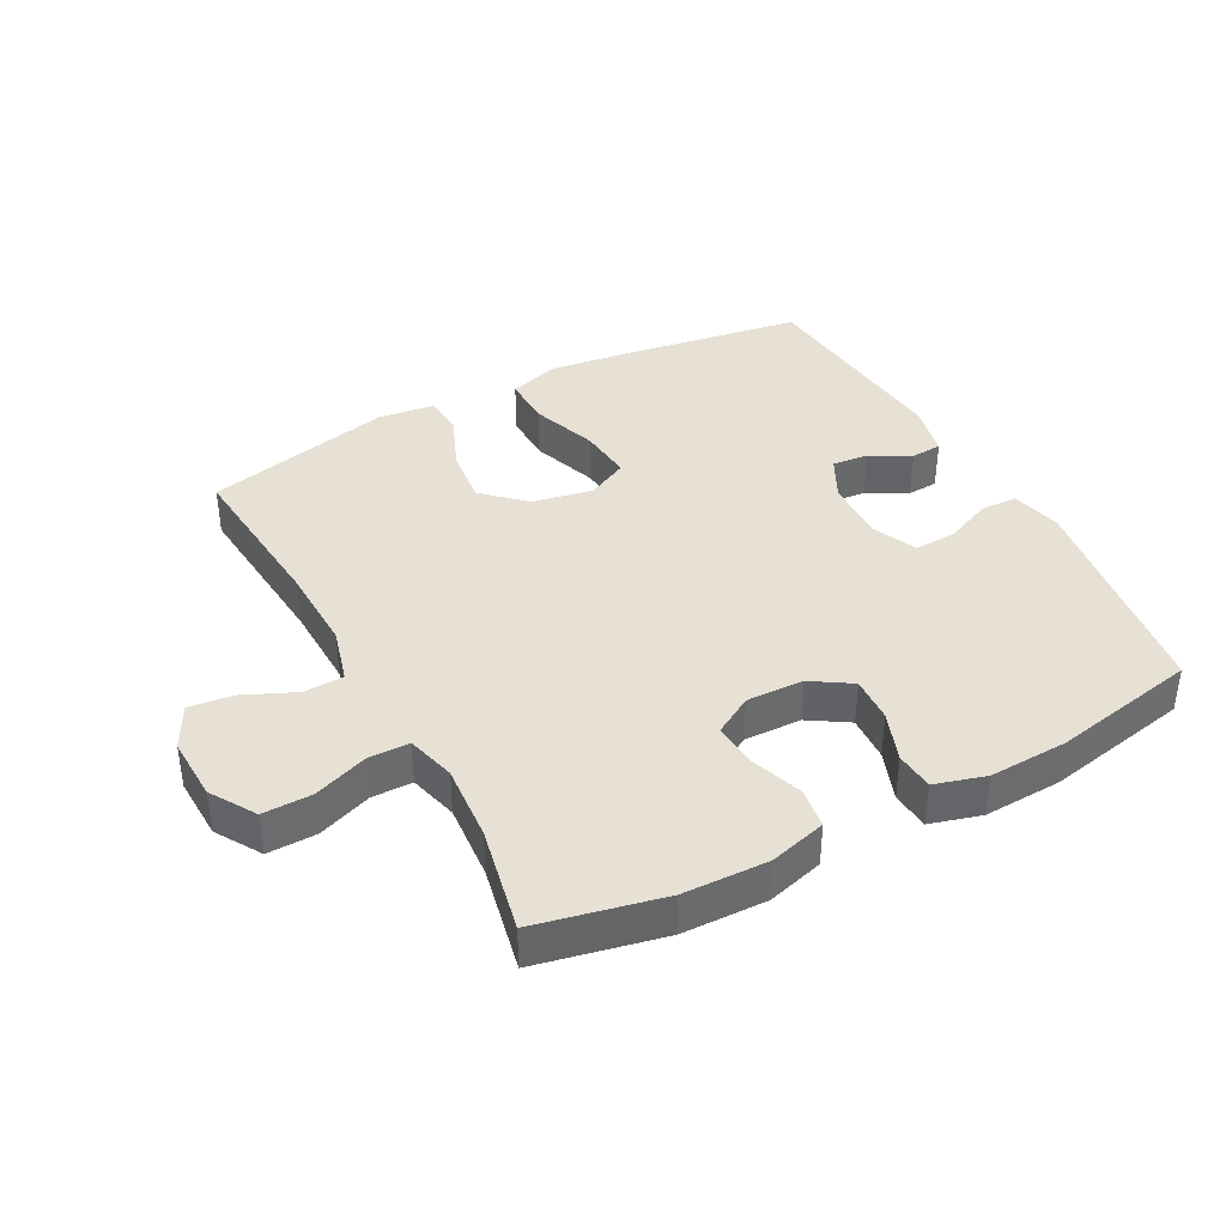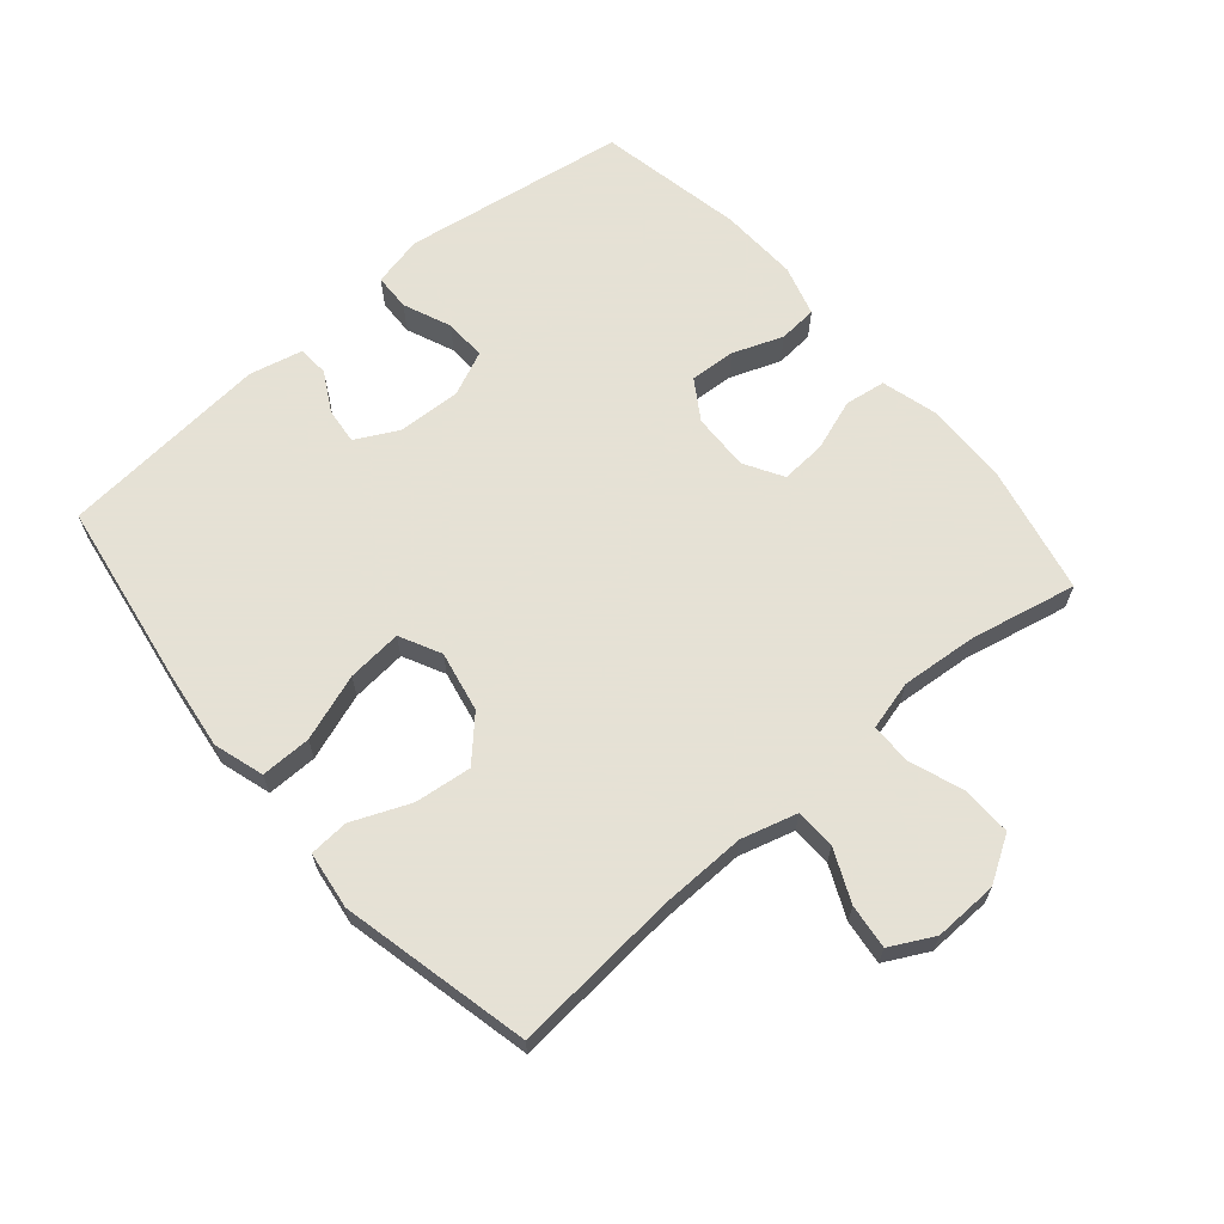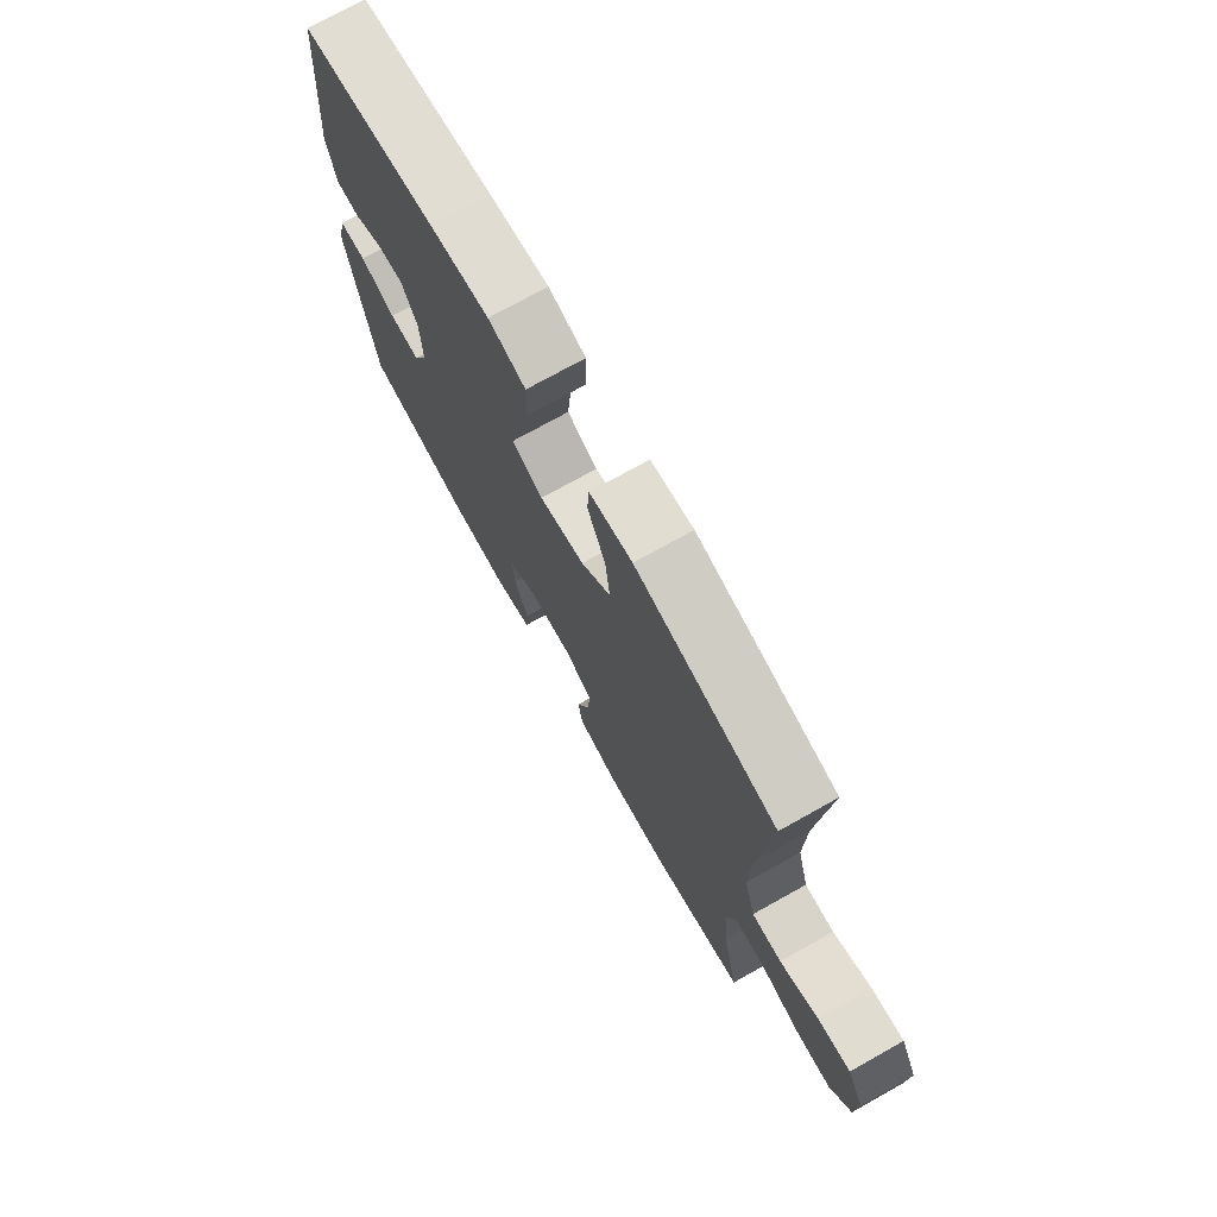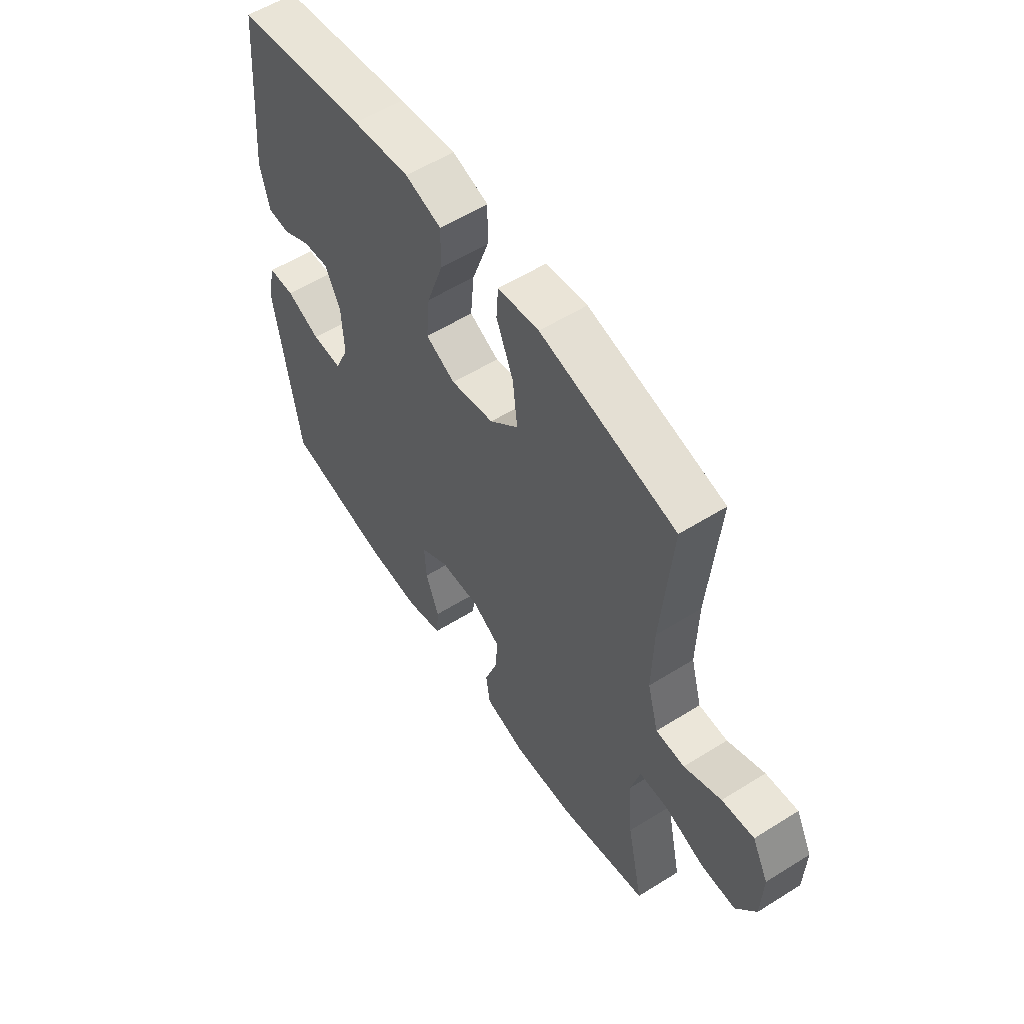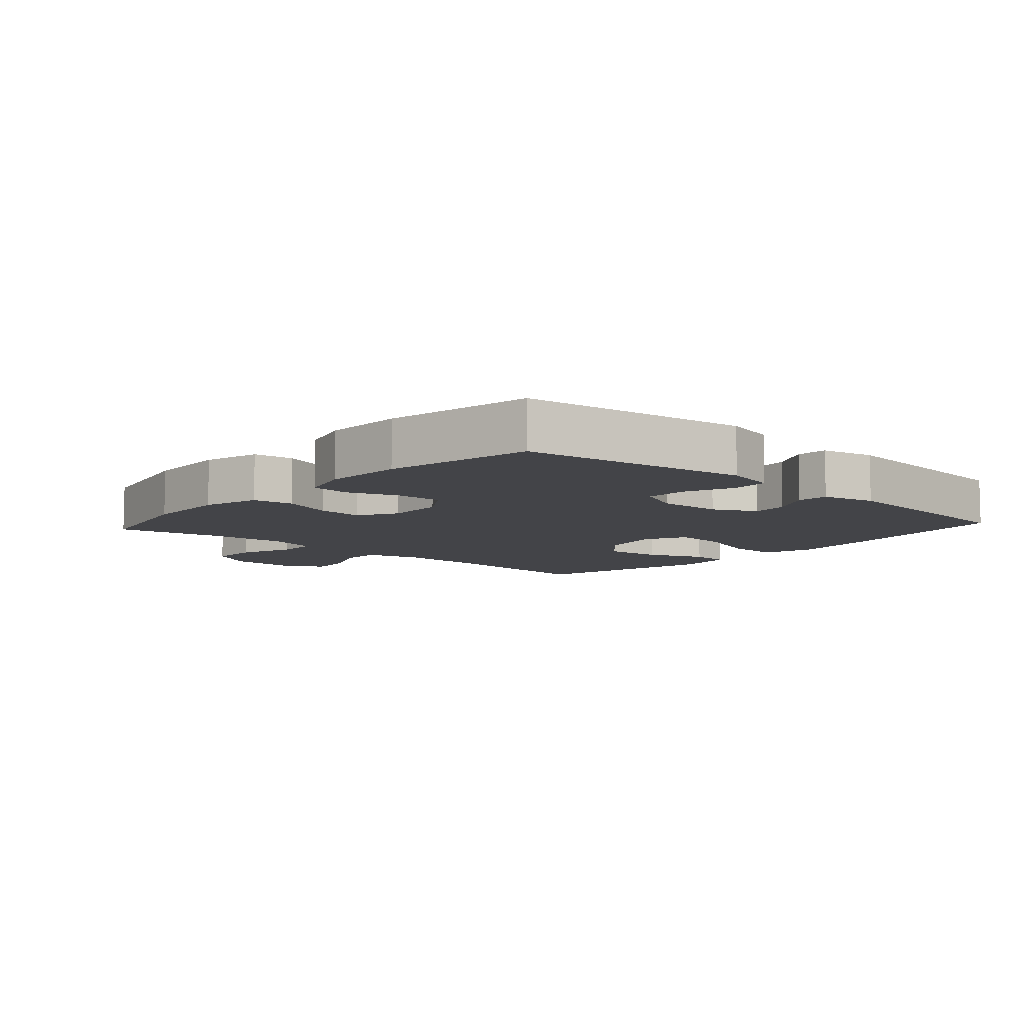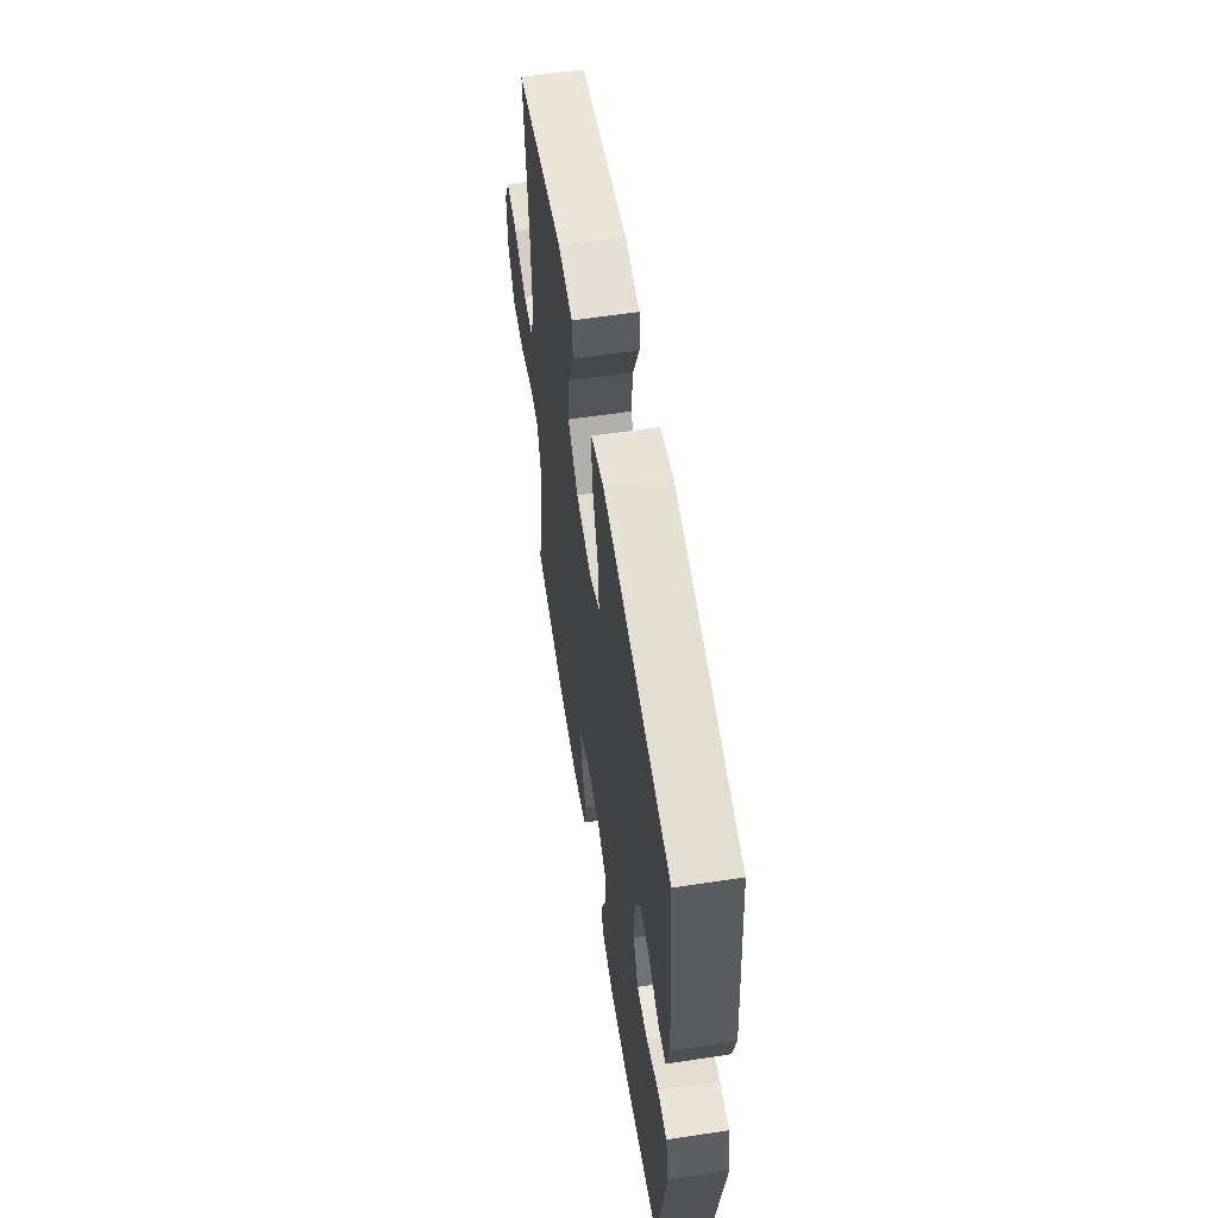
<metadata>
{"format":"obj","ext":"obj","renderer":"f3d","projection":"perspective","resolution":1024,"background":"white","views":[{"elev":39.0,"azim":151.7,"up":"+Y"},{"elev":64.9,"azim":49.5,"up":"+Y"},{"elev":73.9,"azim":60.8,"up":"+Z"},{"elev":56.4,"azim":56.8,"up":"+Z"},{"elev":-8.3,"azim":-131.9,"up":"+Y"},{"elev":59.1,"azim":-98.9,"up":"+Z"}]}
</metadata>
<code>
v 0.5 0.07 -0.5
v 0.304 0.07 -0.543
v 0.173 0.07 -0.547
v 0.085 0.07 -0.523
v 0.076 0.07 -0.46
v 0.104 0.07 -0.38
v 0.109 0.07 -0.31
v 0.049 0.07 -0.275
v -0.04 0.07 -0.278
v -0.101 0.07 -0.317
v -0.097 0.07 -0.388
v -0.068 0.07 -0.466
v -0.073 0.07 -0.526
v -0.152 0.07 -0.549
v -0.274 0.07 -0.544
v -0.5 0.07 -0.5
v -0.552 0.07 -0.153
v -0.534 0.07 -0.074
v -0.477 0.07 -0.072
v -0.403 0.07 -0.103
v -0.338 0.07 -0.105
v -0.307 0.07 -0.036
v -0.311 0.07 0.062
v -0.345 0.07 0.128
v -0.401 0.07 0.122
v -0.463 0.07 0.088
v -0.511 0.07 0.091
v -0.53 0.07 0.174
v -0.5 0.07 0.5
v -0.215 0.07 0.545
v -0.091 0.07 0.561
v -0.013 0.07 0.537
v -0.014 0.07 0.459
v -0.05 0.07 0.356
v -0.058 0.07 0.271
v 0.006 0.07 0.239
v 0.1 0.07 0.258
v 0.162 0.07 0.317
v 0.152 0.07 0.405
v 0.115 0.07 0.494
v 0.119 0.07 0.555
v 0.208 0.07 0.567
v 0.5 0.07 0.5
v 0.478 0.07 0.241
v 0.475 0.07 0.108
v 0.499 0.07 0.022
v 0.561 0.07 0.02
v 0.641 0.07 0.056
v 0.71 0.07 0.064
v 0.745 0.07 -0.003
v 0.742 0.07 -0.102
v 0.699 0.07 -0.172
v 0.623 0.07 -0.171
v 0.538 0.07 -0.14
v 0.475 0.07 -0.141
v 0.455 0.07 -0.217
v 0.465 0.07 -0.336
v 0.5 0 -0.5
v 0.304 0 -0.543
v 0.173 0 -0.547
v 0.085 0 -0.523
v 0.076 0 -0.46
v 0.104 0 -0.38
v 0.109 0 -0.31
v 0.049 0 -0.275
v -0.04 0 -0.278
v -0.101 0 -0.317
v -0.097 0 -0.388
v -0.068 0 -0.466
v -0.073 0 -0.526
v -0.152 0 -0.549
v -0.274 0 -0.544
v -0.5 0 -0.5
v -0.552 0 -0.153
v -0.534 0 -0.074
v -0.477 0 -0.072
v -0.403 0 -0.103
v -0.338 0 -0.105
v -0.307 0 -0.036
v -0.311 0 0.062
v -0.345 0 0.128
v -0.401 0 0.122
v -0.463 0 0.088
v -0.511 0 0.091
v -0.53 0 0.174
v -0.5 0 0.5
v -0.215 0 0.545
v -0.091 0 0.561
v -0.013 0 0.537
v -0.014 0 0.459
v -0.05 0 0.356
v -0.058 0 0.271
v 0.006 0 0.239
v 0.1 0 0.258
v 0.162 0 0.317
v 0.152 0 0.405
v 0.115 0 0.494
v 0.119 0 0.555
v 0.208 0 0.567
v 0.5 0 0.5
v 0.478 0 0.241
v 0.475 0 0.108
v 0.499 0 0.022
v 0.561 0 0.02
v 0.641 0 0.056
v 0.71 0 0.064
v 0.745 0 -0.003
v 0.742 0 -0.102
v 0.699 0 -0.172
v 0.623 0 -0.171
v 0.538 0 -0.14
v 0.475 0 -0.141
v 0.455 0 -0.217
v 0.465 0 -0.336
f 51 52 53 54
f 51 54 55
f 50 51 55
f 47 48 49 50
f 46 47 50 55
f 45 46 55 56
f 41 42 43 44
f 39 40 41 44
f 38 39 44 45
f 37 38 45 56
f 31 32 33 34
f 31 34 35
f 30 31 35
f 29 30 35
f 28 29 35
f 25 26 27 28
f 24 25 28 35
f 23 24 35 36
f 17 18 19 20
f 17 20 21
f 16 17 21
f 15 16 21 22
f 11 12 13 14
f 10 11 14 15
f 3 4 5 6
f 3 6 7
f 57 1 2 3
f 57 3 7
f 56 57 7 8
f 37 56 8 9
f 36 37 9 10
f 22 23 36
f 10 15 22 36
f 111 110 109 108
f 112 111 108
f 112 108 107
f 107 106 105 104
f 112 107 104 103
f 113 112 103 102
f 101 100 99 98
f 101 98 97 96
f 102 101 96 95
f 113 102 95 94
f 91 90 89 88
f 92 91 88
f 92 88 87
f 92 87 86
f 92 86 85
f 85 84 83 82
f 92 85 82 81
f 93 92 81 80
f 77 76 75 74
f 78 77 74
f 78 74 73
f 79 78 73 72
f 71 70 69 68
f 72 71 68 67
f 63 62 61 60
f 64 63 60
f 60 59 58 114
f 64 60 114
f 65 64 114 113
f 66 65 113 94
f 67 66 94 93
f 93 80 79
f 93 79 72 67
f 1 58 59 2
f 2 59 60 3
f 3 60 61 4
f 4 61 62 5
f 5 62 63 6
f 6 63 64 7
f 7 64 65 8
f 8 65 66 9
f 9 66 67 10
f 10 67 68 11
f 11 68 69 12
f 12 69 70 13
f 13 70 71 14
f 14 71 72 15
f 15 72 73 16
f 16 73 74 17
f 17 74 75 18
f 18 75 76 19
f 19 76 77 20
f 20 77 78 21
f 21 78 79 22
f 22 79 80 23
f 23 80 81 24
f 24 81 82 25
f 25 82 83 26
f 26 83 84 27
f 27 84 85 28
f 28 85 86 29
f 29 86 87 30
f 30 87 88 31
f 31 88 89 32
f 32 89 90 33
f 33 90 91 34
f 34 91 92 35
f 35 92 93 36
f 36 93 94 37
f 37 94 95 38
f 38 95 96 39
f 39 96 97 40
f 40 97 98 41
f 41 98 99 42
f 42 99 100 43
f 43 100 101 44
f 44 101 102 45
f 45 102 103 46
f 46 103 104 47
f 47 104 105 48
f 48 105 106 49
f 49 106 107 50
f 50 107 108 51
f 51 108 109 52
f 52 109 110 53
f 53 110 111 54
f 54 111 112 55
f 55 112 113 56
f 56 113 114 57
f 57 114 58 1

</code>
